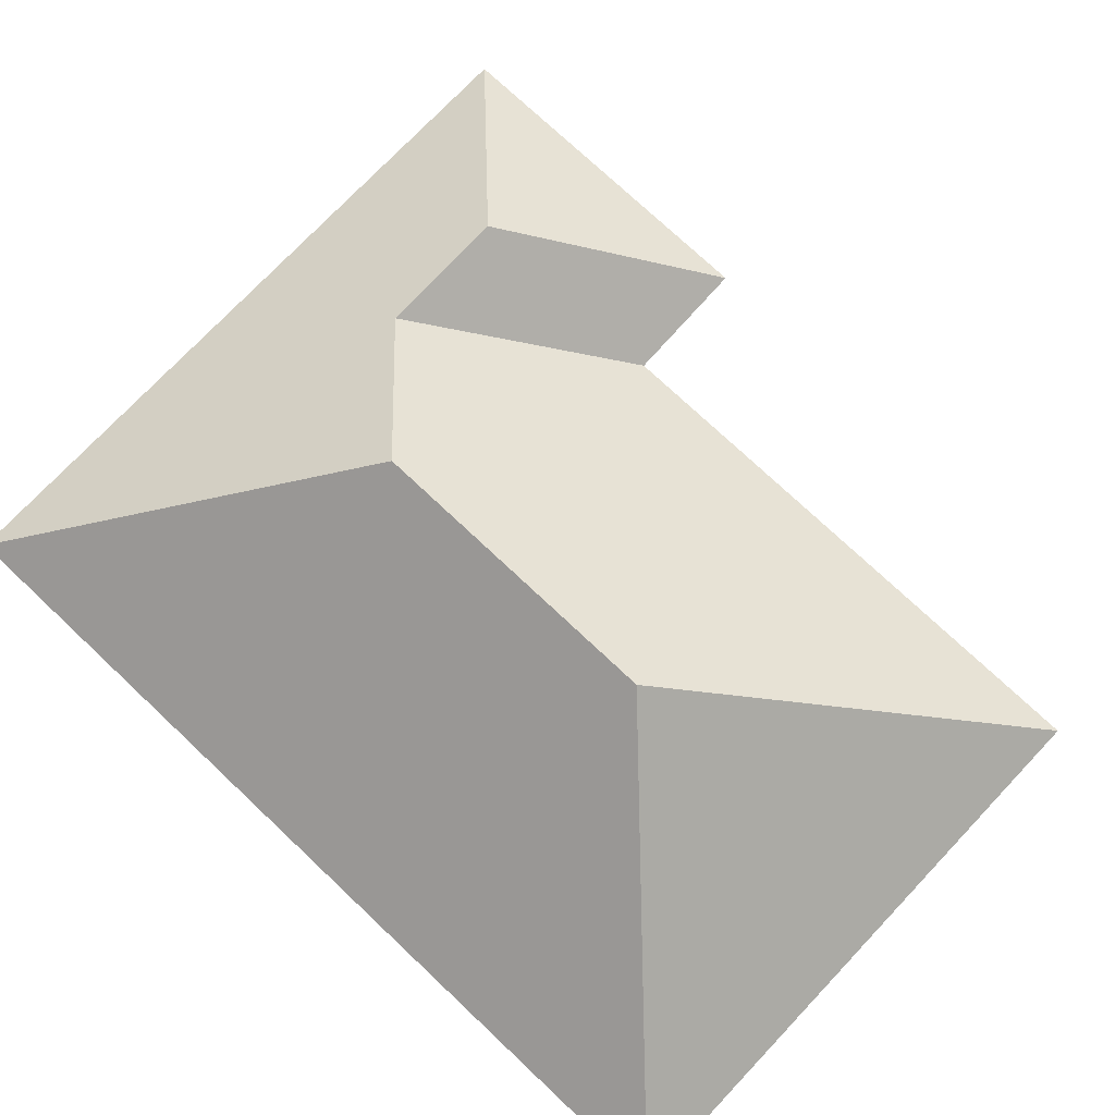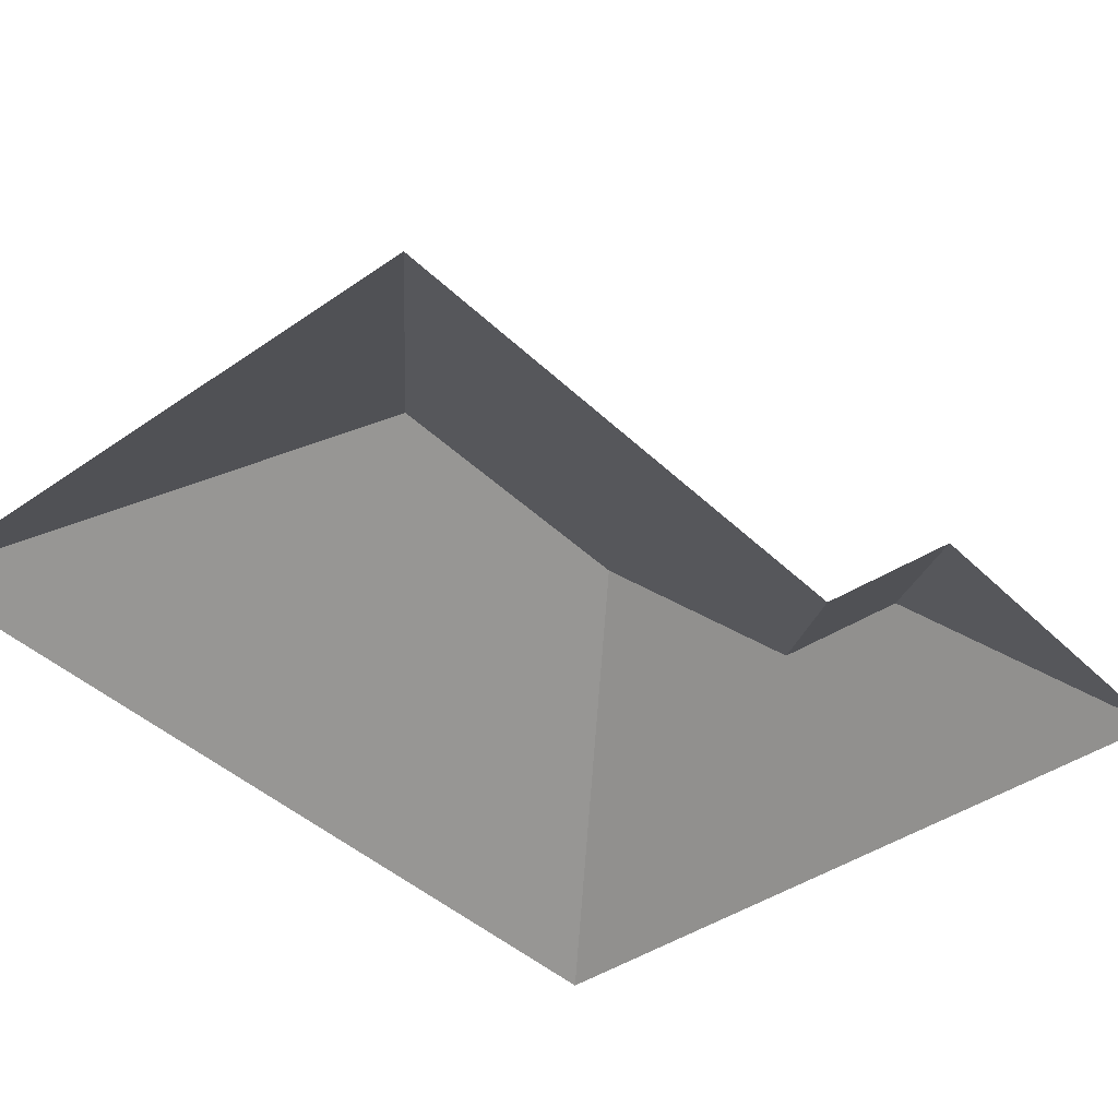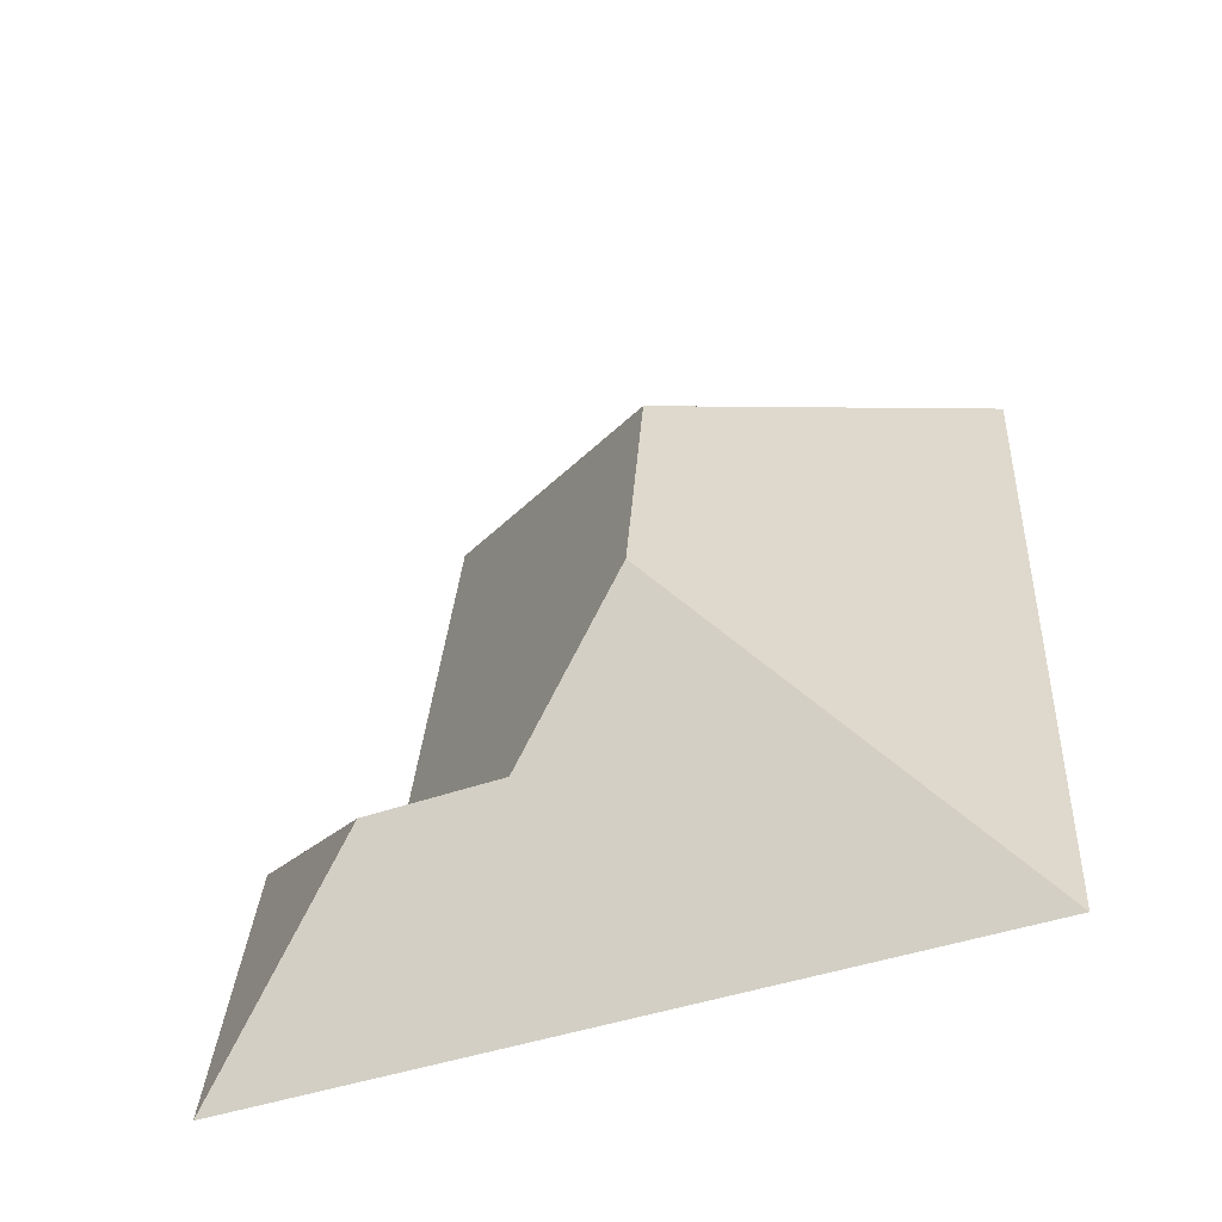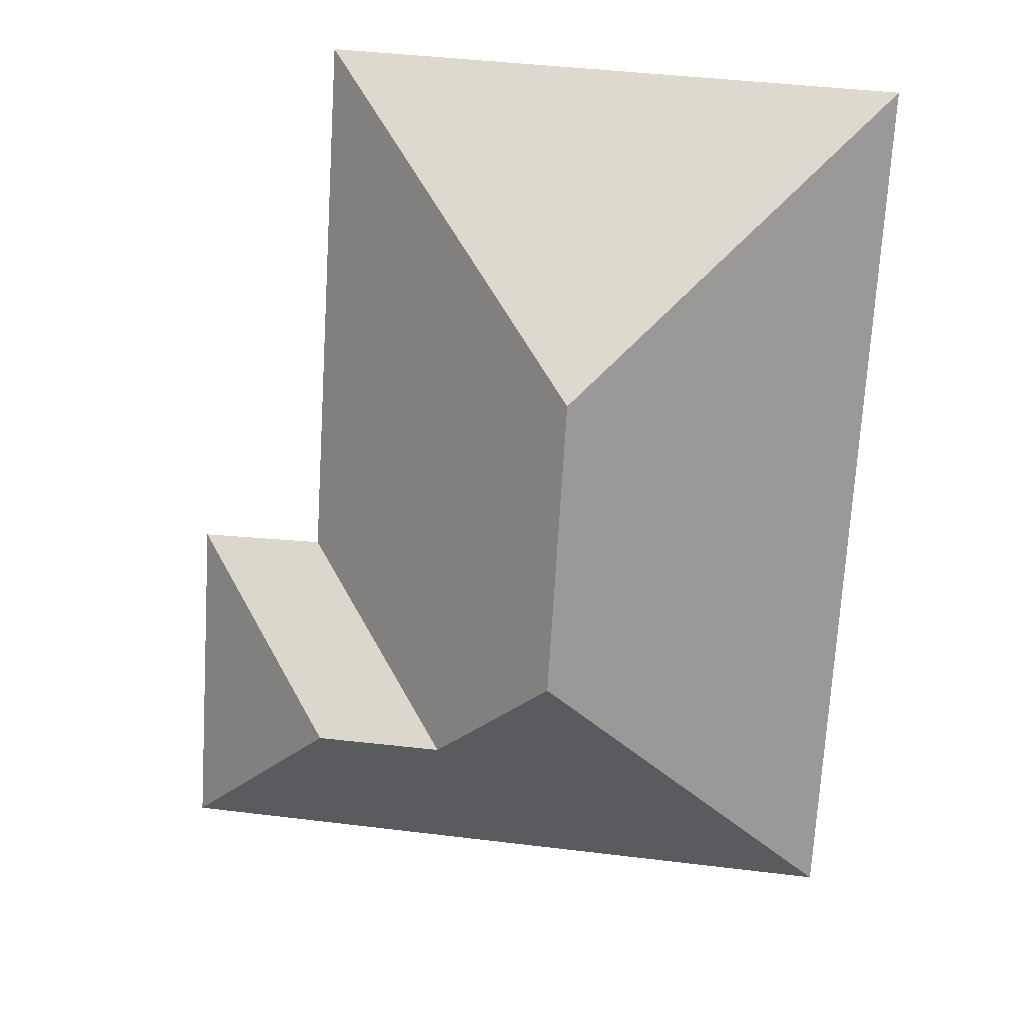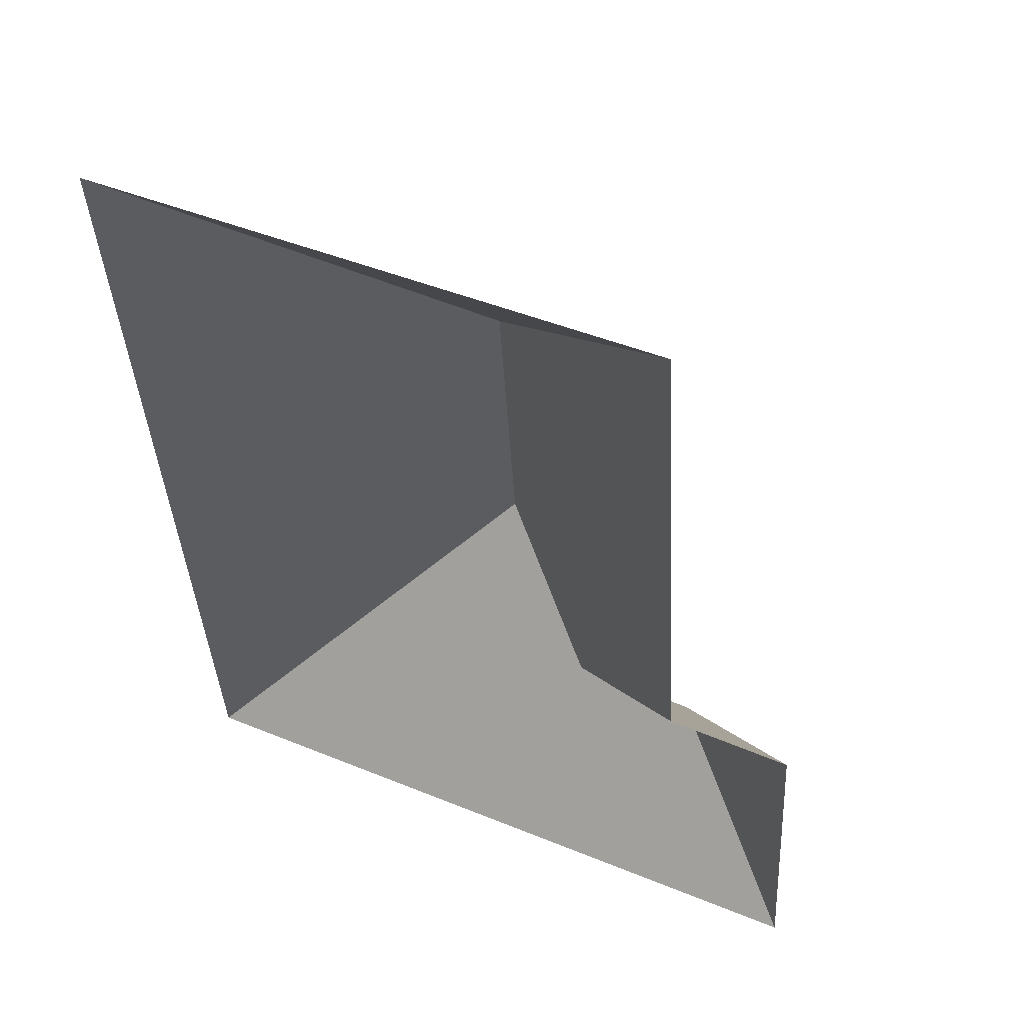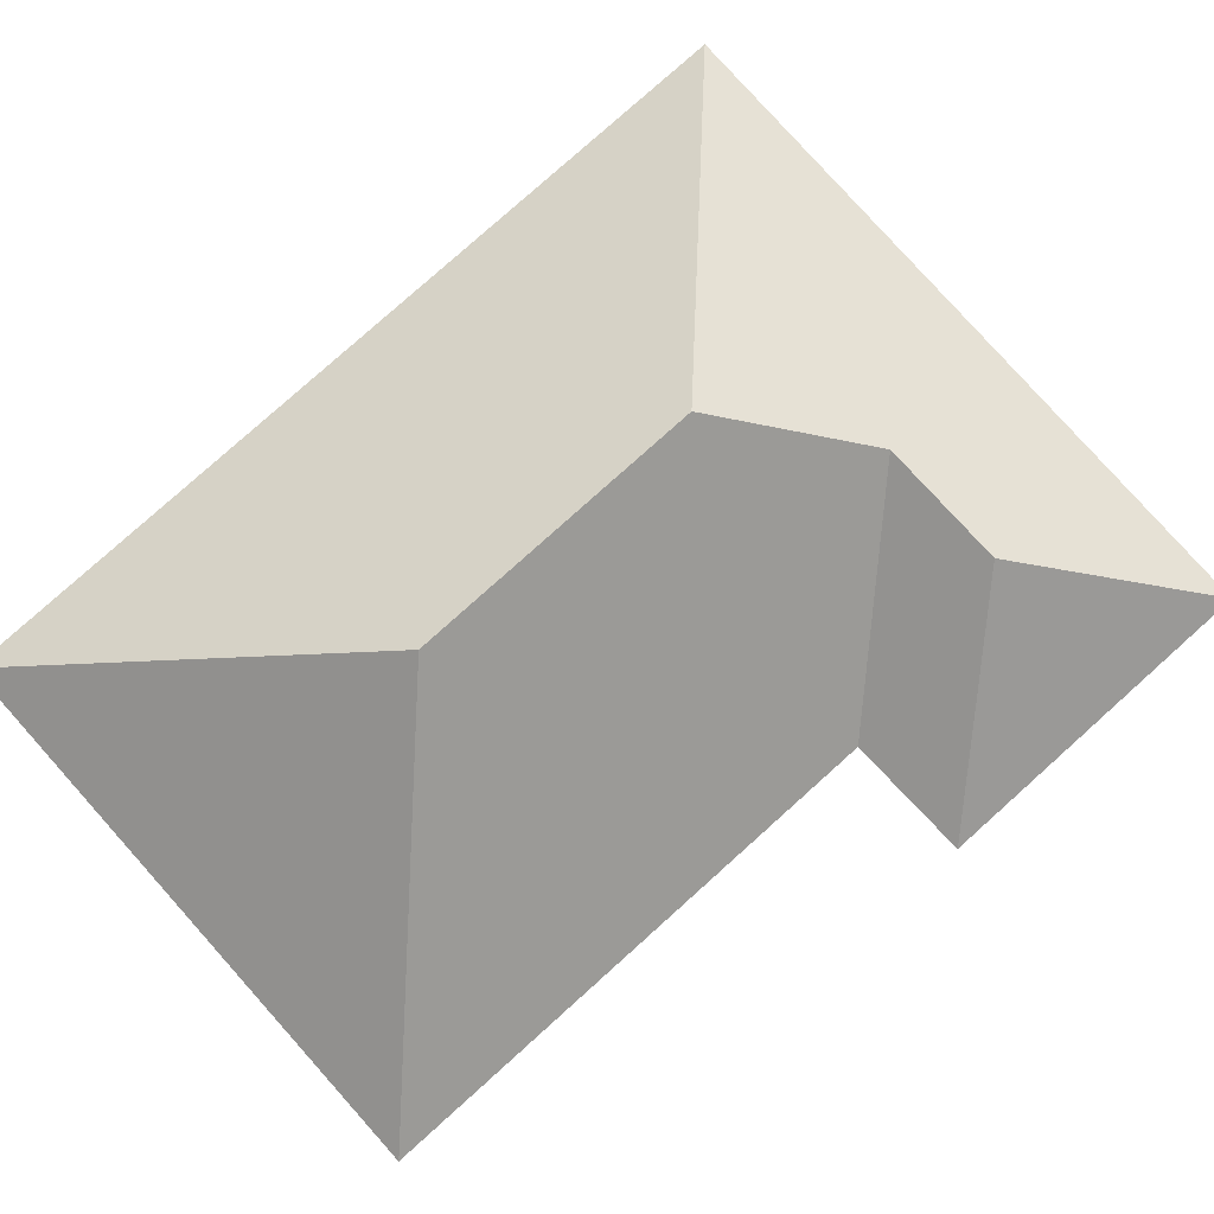
<metadata>
{"format":"obj","ext":"obj","renderer":"f3d","projection":"perspective","resolution":1024,"background":"white","views":[{"elev":74.4,"azim":-50.1,"up":"+Y"},{"elev":-40.9,"azim":37.1,"up":"+Y"},{"elev":-62.6,"azim":-161.6,"up":"+Z"},{"elev":18.0,"azim":-172.6,"up":"+Z"},{"elev":52.8,"azim":25.4,"up":"+Z"},{"elev":79.6,"azim":44.7,"up":"+Y"}]}
</metadata>
<code>
o CG10_500_038071_0014_roof
v 234.4 75 -176.8
v 240.6 75 -279.2
v 186.3 75 -13.52
v 196.2 75 -177.9
v 188.4 114.8 -232.1
v 149.3 115.2 -233.9
v 104.5 145 -108.2
v 110 145 -198.7
v 10.3 75 -24.19
v 26.51 75 -292.4
v 234.4 0 -176.8
v 240.6 0 -279.2
v 26.51 0 -292.4
v 10.3 0 -24.19
v 186.3 0 -13.52
v 196.2 0 -177.9
f 10 8 6 5 2
f 5 1 2
f 6 4 1 5
f 6 8 7 3 4 6 8
f 9 7 3
f 9 10 8 7

</code>
